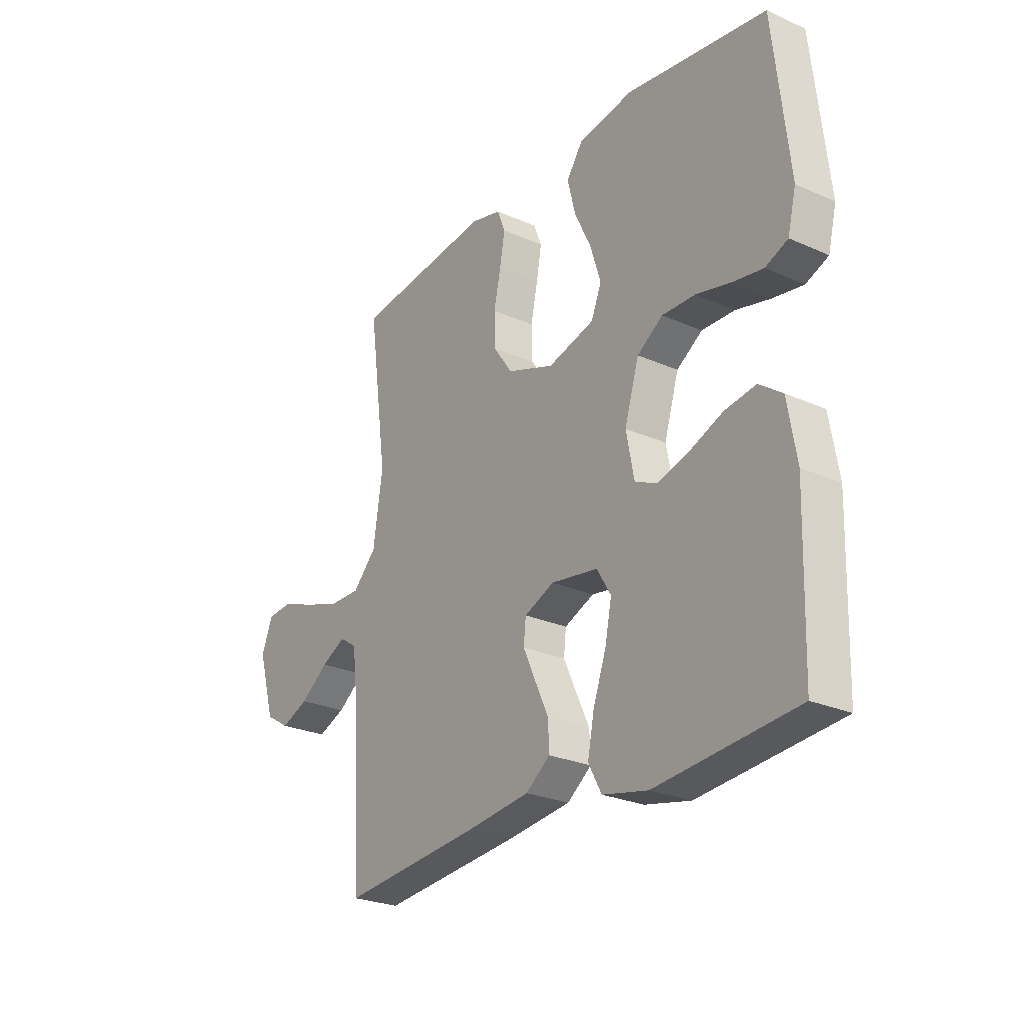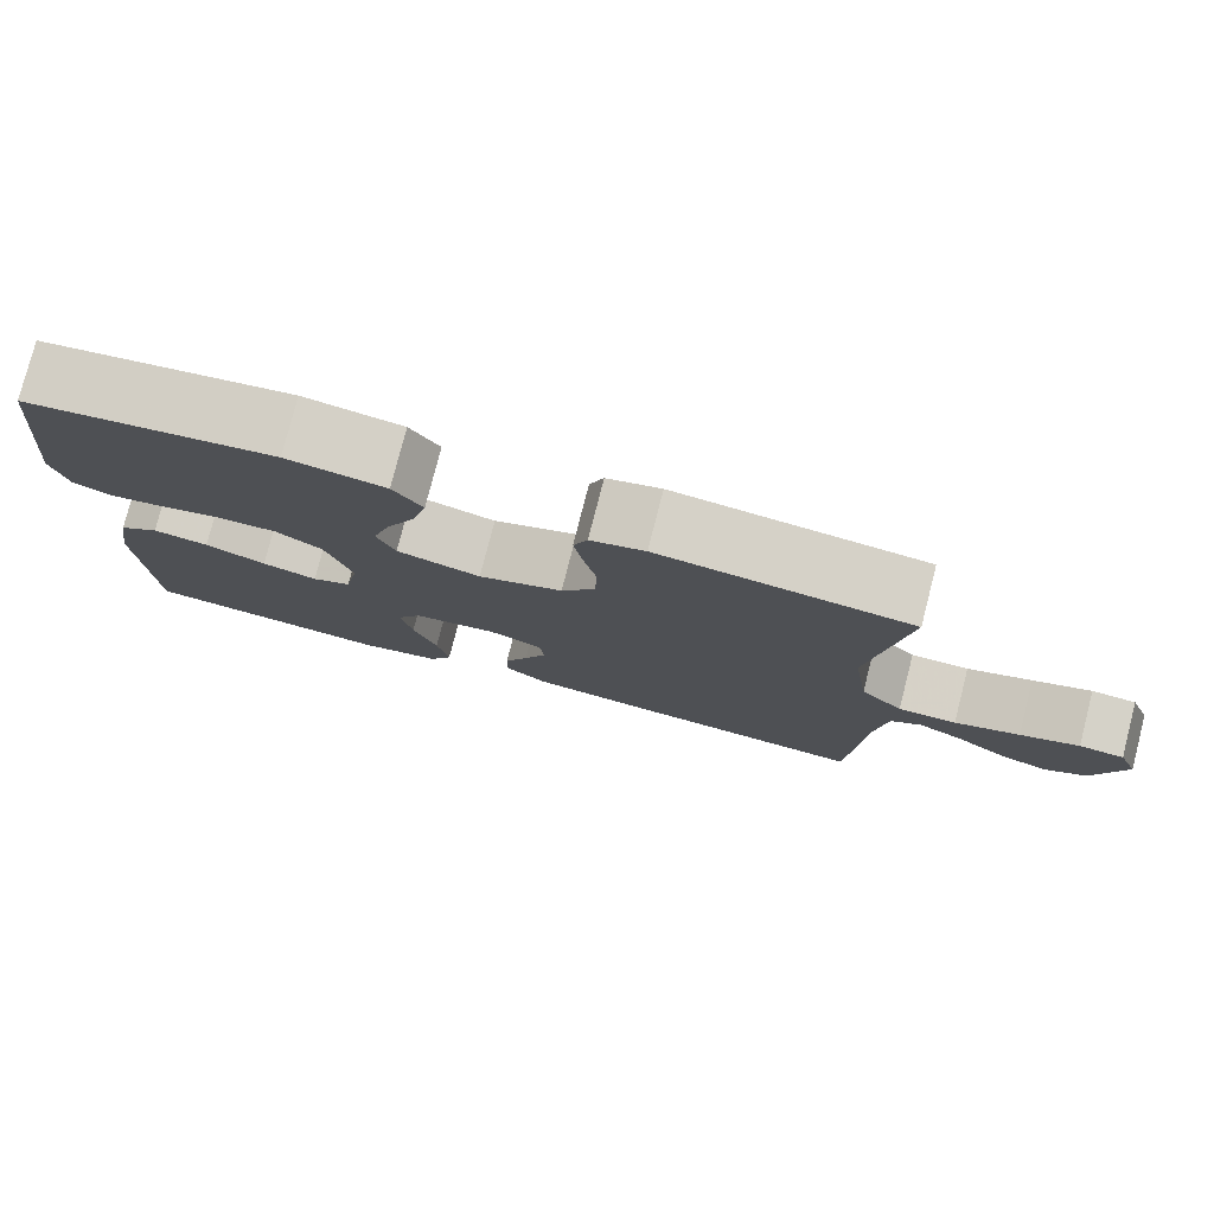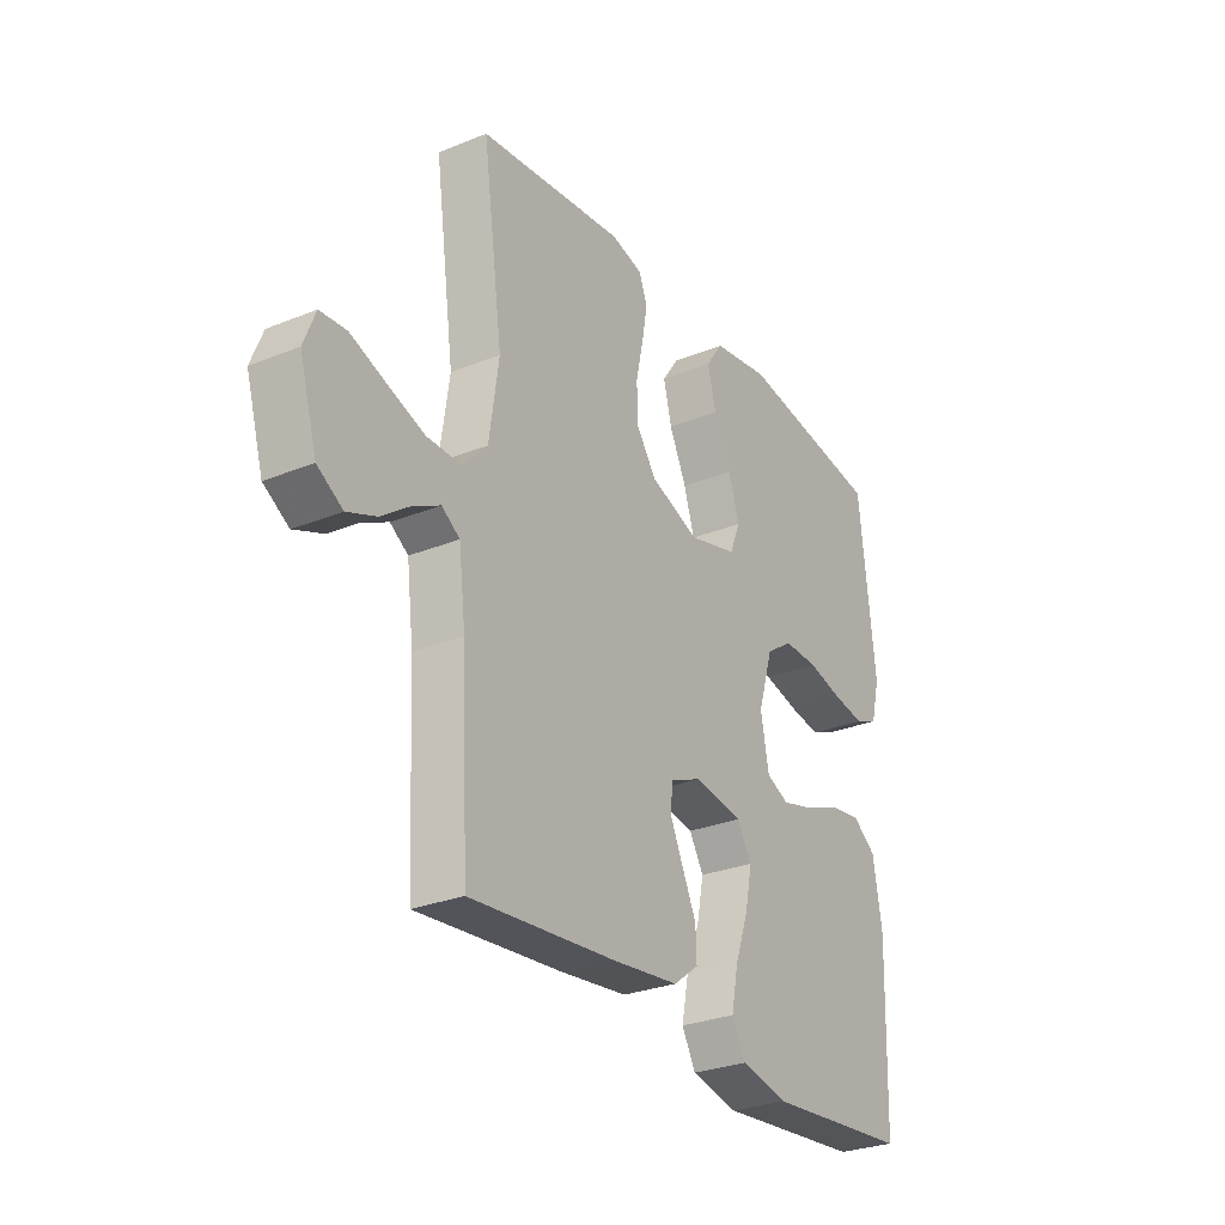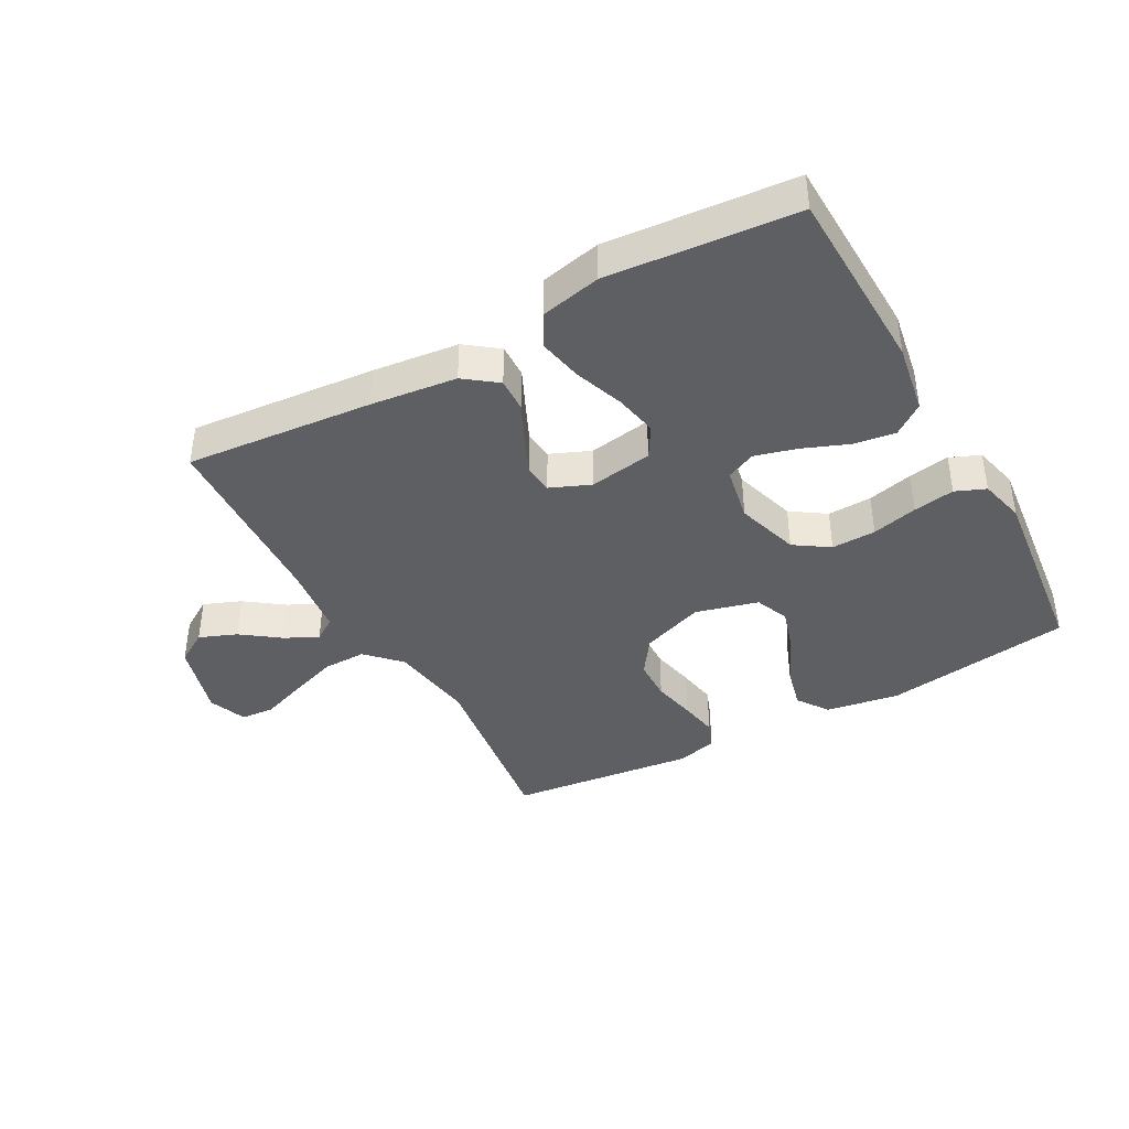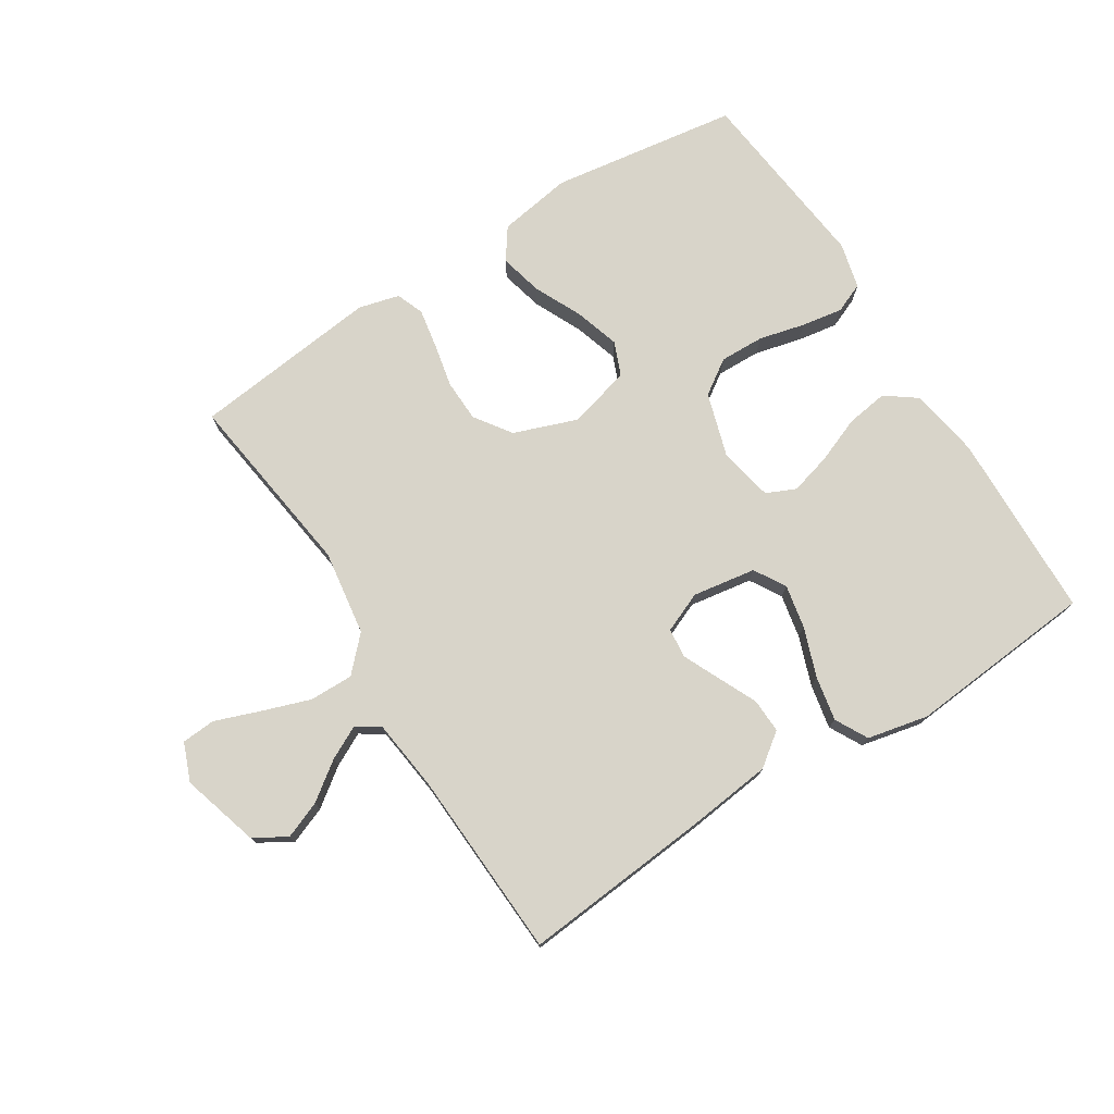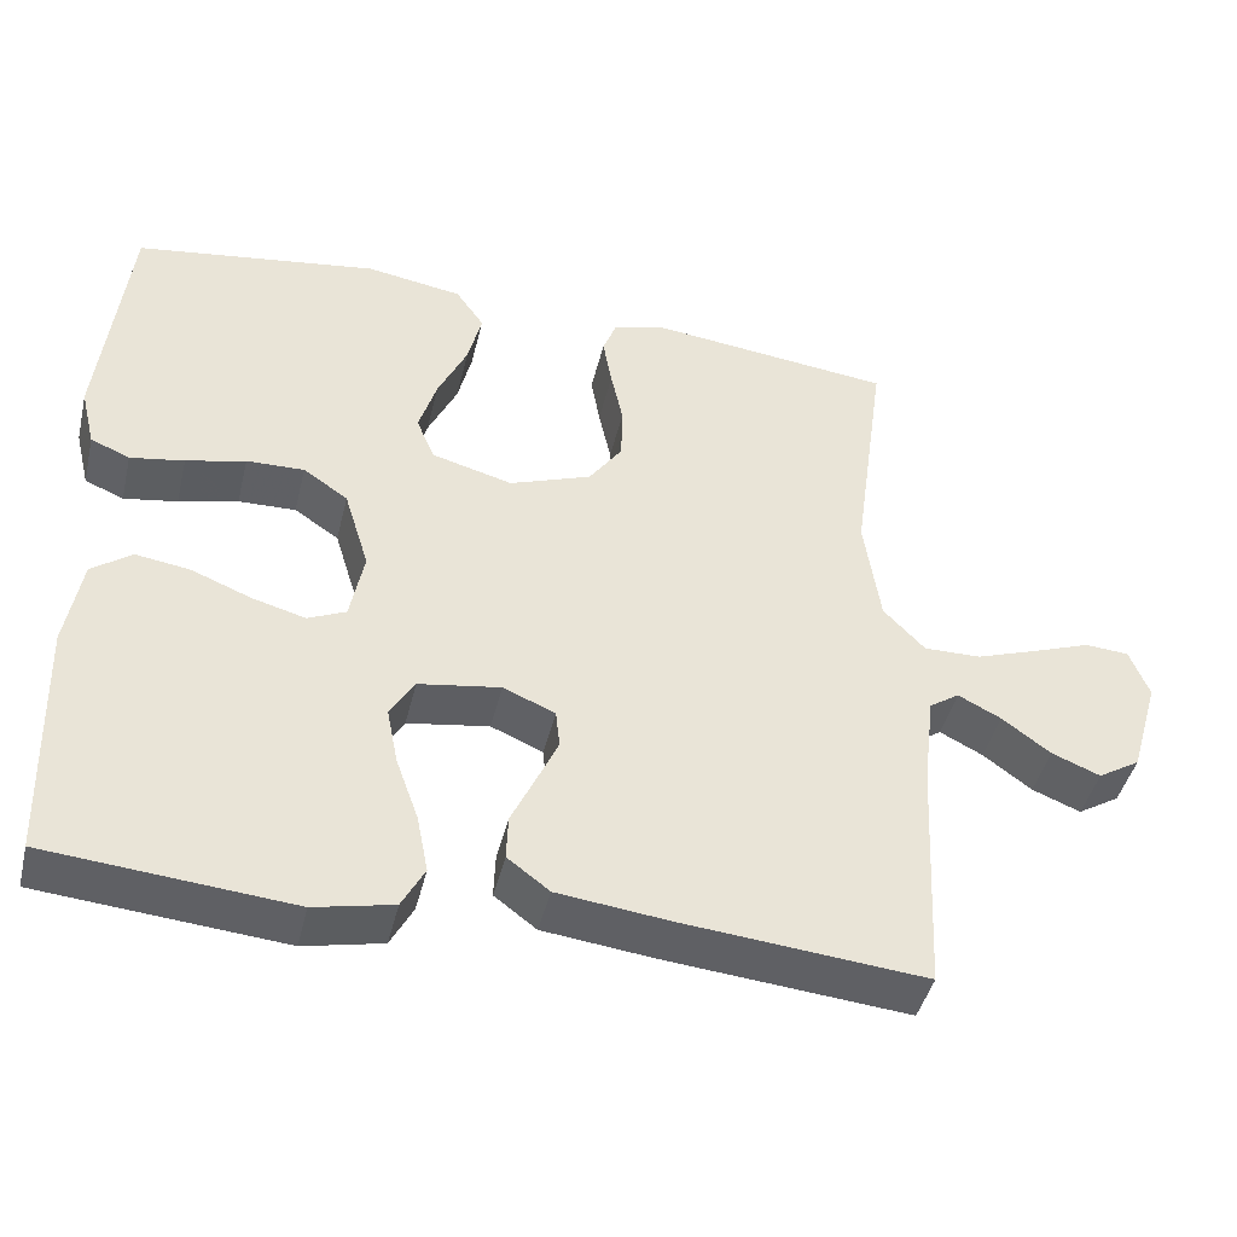
<metadata>
{"format":"obj","ext":"obj","renderer":"f3d","projection":"perspective","resolution":1024,"background":"white","views":[{"elev":-25.8,"azim":-125.3,"up":"+Z"},{"elev":78.5,"azim":14.4,"up":"+Z"},{"elev":-28.4,"azim":121.4,"up":"+Z"},{"elev":-40.4,"azim":-151.1,"up":"+Y"},{"elev":75.6,"azim":147.7,"up":"+Y"},{"elev":-43.9,"azim":-13.5,"up":"+Z"}]}
</metadata>
<code>
v -0.5 0.07 -0.5
v -0.509 0.07 -0.2
v -0.49 0.07 -0.088
v -0.441 0.07 -0.052
v -0.374 0.07 -0.062
v -0.301 0.07 -0.091
v -0.235 0.07 -0.109
v -0.188 0.07 -0.088
v -0.171 0.07 0
v -0.202 0.07 0.101
v -0.257 0.07 0.138
v -0.328 0.07 0.136
v -0.401 0.07 0.118
v -0.467 0.07 0.107
v -0.515 0.07 0.127
v -0.533 0.07 0.2
v -0.5 0.07 0.5
v -0.2 0.07 0.544
v -0.082 0.07 0.525
v -0.047 0.07 0.475
v -0.064 0.07 0.406
v -0.1 0.07 0.33
v -0.122 0.07 0.259
v -0.1 0.07 0.205
v 0 0.07 0.178
v 0.101 0.07 0.215
v 0.142 0.07 0.273
v 0.144 0.07 0.341
v 0.129 0.07 0.411
v 0.118 0.07 0.473
v 0.135 0.07 0.517
v 0.2 0.07 0.534
v 0.5 0.07 0.5
v 0.459 0.07 0.2
v 0.479 0.07 0.064
v 0.53 0.07 0.011
v 0.6 0.07 0.012
v 0.678 0.07 0.039
v 0.749 0.07 0.065
v 0.803 0.07 0.061
v 0.827 0.07 0
v 0.791 0.07 -0.123
v 0.739 0.07 -0.155
v 0.679 0.07 -0.131
v 0.619 0.07 -0.087
v 0.566 0.07 -0.06
v 0.529 0.07 -0.085
v 0.515 0.07 -0.2
v 0.5 0.07 -0.5
v 0.2 0.07 -0.473
v 0.063 0.07 -0.457
v 0.011 0.07 -0.418
v 0.013 0.07 -0.363
v 0.042 0.07 -0.301
v 0.069 0.07 -0.242
v 0.064 0.07 -0.195
v 0 0.07 -0.168
v -0.101 0.07 -0.184
v -0.131 0.07 -0.234
v -0.117 0.07 -0.304
v -0.089 0.07 -0.382
v -0.075 0.07 -0.453
v -0.103 0.07 -0.505
v -0.2 0.07 -0.526
v -0.5 0 -0.5
v -0.509 0 -0.2
v -0.49 0 -0.088
v -0.441 0 -0.052
v -0.374 0 -0.062
v -0.301 0 -0.091
v -0.235 0 -0.109
v -0.188 0 -0.088
v -0.171 0 0
v -0.202 0 0.101
v -0.257 0 0.138
v -0.328 0 0.136
v -0.401 0 0.118
v -0.467 0 0.107
v -0.515 0 0.127
v -0.533 0 0.2
v -0.5 0 0.5
v -0.2 0 0.544
v -0.082 0 0.525
v -0.047 0 0.475
v -0.064 0 0.406
v -0.1 0 0.33
v -0.122 0 0.259
v -0.1 0 0.205
v 0 0 0.178
v 0.101 0 0.215
v 0.142 0 0.273
v 0.144 0 0.341
v 0.129 0 0.411
v 0.118 0 0.473
v 0.135 0 0.517
v 0.2 0 0.534
v 0.5 0 0.5
v 0.459 0 0.2
v 0.479 0 0.064
v 0.53 0 0.011
v 0.6 0 0.012
v 0.678 0 0.039
v 0.749 0 0.065
v 0.803 0 0.061
v 0.827 0 0
v 0.791 0 -0.123
v 0.739 0 -0.155
v 0.679 0 -0.131
v 0.619 0 -0.087
v 0.566 0 -0.06
v 0.529 0 -0.085
v 0.515 0 -0.2
v 0.5 0 -0.5
v 0.2 0 -0.473
v 0.063 0 -0.457
v 0.011 0 -0.418
v 0.013 0 -0.363
v 0.042 0 -0.301
v 0.069 0 -0.242
v 0.064 0 -0.195
v 0 0 -0.168
v -0.101 0 -0.184
v -0.131 0 -0.234
v -0.117 0 -0.304
v -0.089 0 -0.382
v -0.075 0 -0.453
v -0.103 0 -0.505
v -0.2 0 -0.526
f 60 61 62 63
f 59 60 63 64
f 51 52 53 54
f 51 54 55
f 48 49 50 51
f 47 48 51 55
f 46 47 55 56
f 42 43 44 45
f 42 45 46
f 41 42 46
f 38 39 40 41
f 37 38 41 46
f 36 37 46 56
f 31 32 33 34
f 31 34 35
f 28 29 30 31
f 28 31 35
f 27 28 35 36
f 19 20 21 22
f 19 22 23
f 18 19 23
f 17 18 23
f 16 17 23 24
f 12 13 14 15
f 12 15 16 24
f 3 4 5 6
f 3 6 7
f 2 3 7
f 59 64 1 2
f 58 59 2 7
f 57 58 7 8
f 56 57 8 9
f 26 27 36 56
f 25 26 56 9
f 11 12 24 25
f 10 11 25
f 9 10 25
f 127 126 125 124
f 128 127 124 123
f 118 117 116 115
f 119 118 115
f 115 114 113 112
f 119 115 112 111
f 120 119 111 110
f 109 108 107 106
f 110 109 106
f 110 106 105
f 105 104 103 102
f 110 105 102 101
f 120 110 101 100
f 98 97 96 95
f 99 98 95
f 95 94 93 92
f 99 95 92
f 100 99 92 91
f 86 85 84 83
f 87 86 83
f 87 83 82
f 87 82 81
f 88 87 81 80
f 79 78 77 76
f 88 80 79 76
f 70 69 68 67
f 71 70 67
f 71 67 66
f 66 65 128 123
f 71 66 123 122
f 72 71 122 121
f 73 72 121 120
f 120 100 91 90
f 73 120 90 89
f 89 88 76 75
f 89 75 74
f 89 74 73
f 1 65 66 2
f 2 66 67 3
f 3 67 68 4
f 4 68 69 5
f 5 69 70 6
f 6 70 71 7
f 7 71 72 8
f 8 72 73 9
f 9 73 74 10
f 10 74 75 11
f 11 75 76 12
f 12 76 77 13
f 13 77 78 14
f 14 78 79 15
f 15 79 80 16
f 16 80 81 17
f 17 81 82 18
f 18 82 83 19
f 19 83 84 20
f 20 84 85 21
f 21 85 86 22
f 22 86 87 23
f 23 87 88 24
f 24 88 89 25
f 25 89 90 26
f 26 90 91 27
f 27 91 92 28
f 28 92 93 29
f 29 93 94 30
f 30 94 95 31
f 31 95 96 32
f 32 96 97 33
f 33 97 98 34
f 34 98 99 35
f 35 99 100 36
f 36 100 101 37
f 37 101 102 38
f 38 102 103 39
f 39 103 104 40
f 40 104 105 41
f 41 105 106 42
f 42 106 107 43
f 43 107 108 44
f 44 108 109 45
f 45 109 110 46
f 46 110 111 47
f 47 111 112 48
f 48 112 113 49
f 49 113 114 50
f 50 114 115 51
f 51 115 116 52
f 52 116 117 53
f 53 117 118 54
f 54 118 119 55
f 55 119 120 56
f 56 120 121 57
f 57 121 122 58
f 58 122 123 59
f 59 123 124 60
f 60 124 125 61
f 61 125 126 62
f 62 126 127 63
f 63 127 128 64
f 64 128 65 1

</code>
